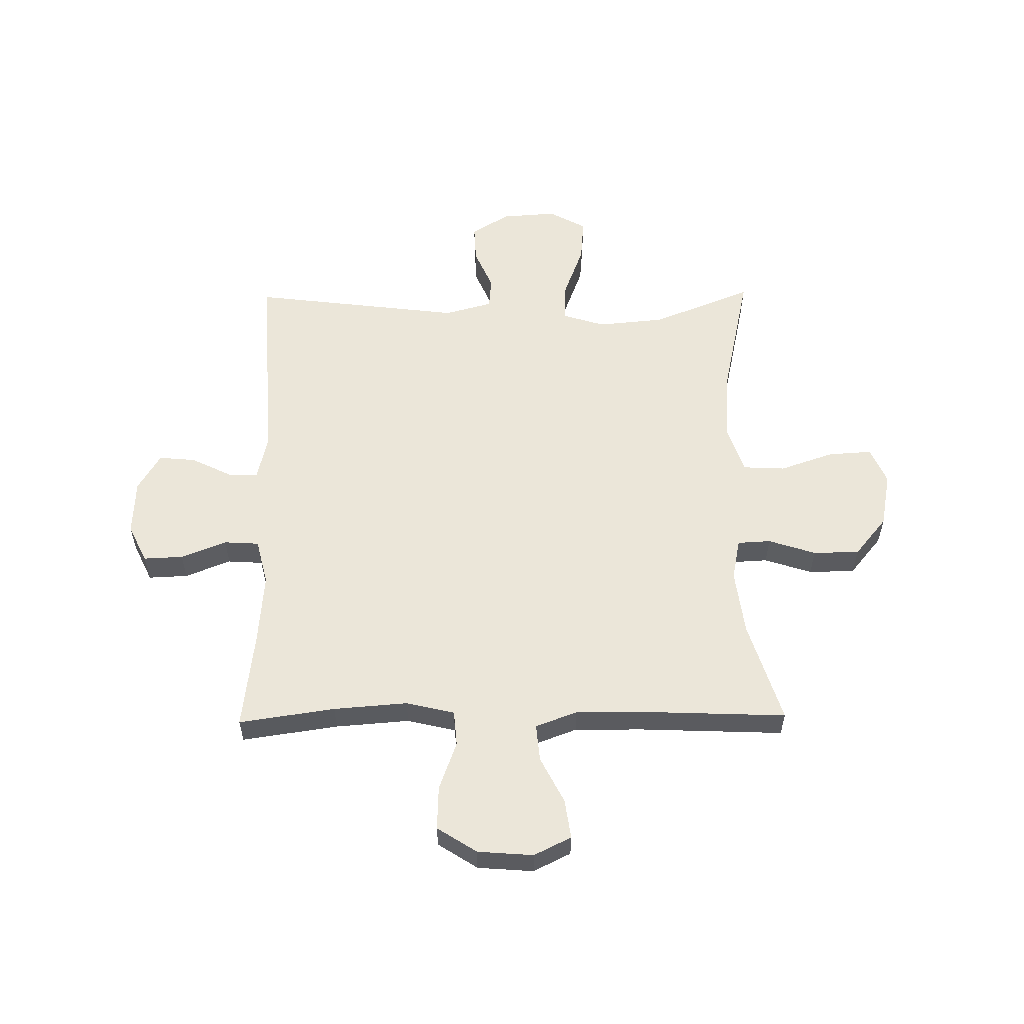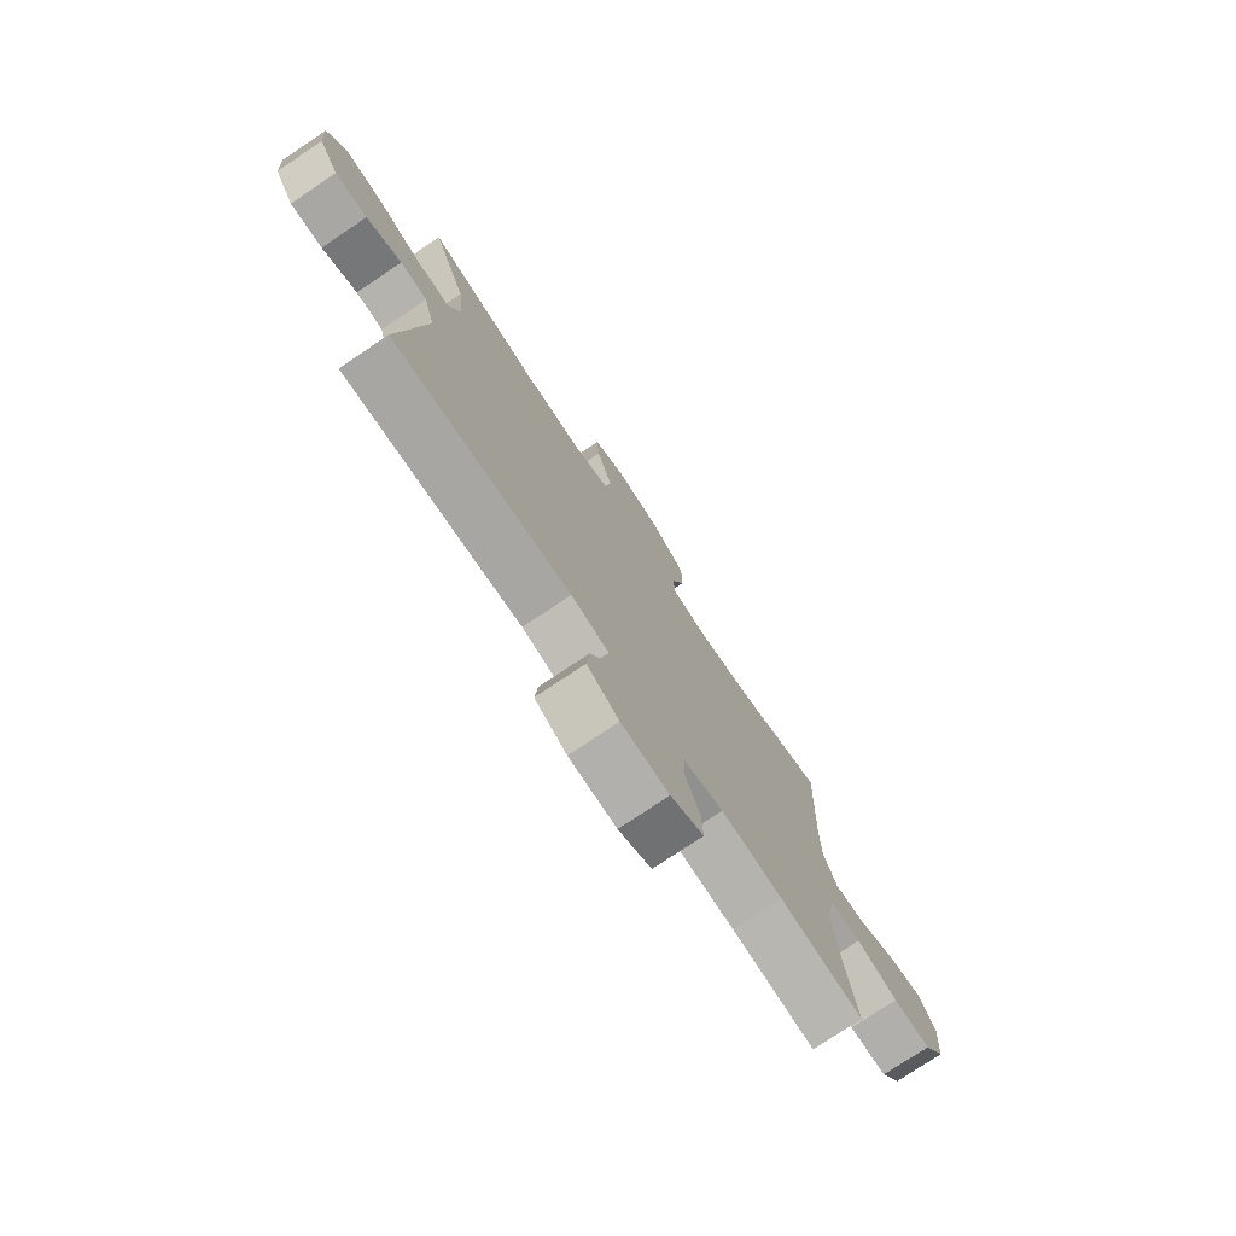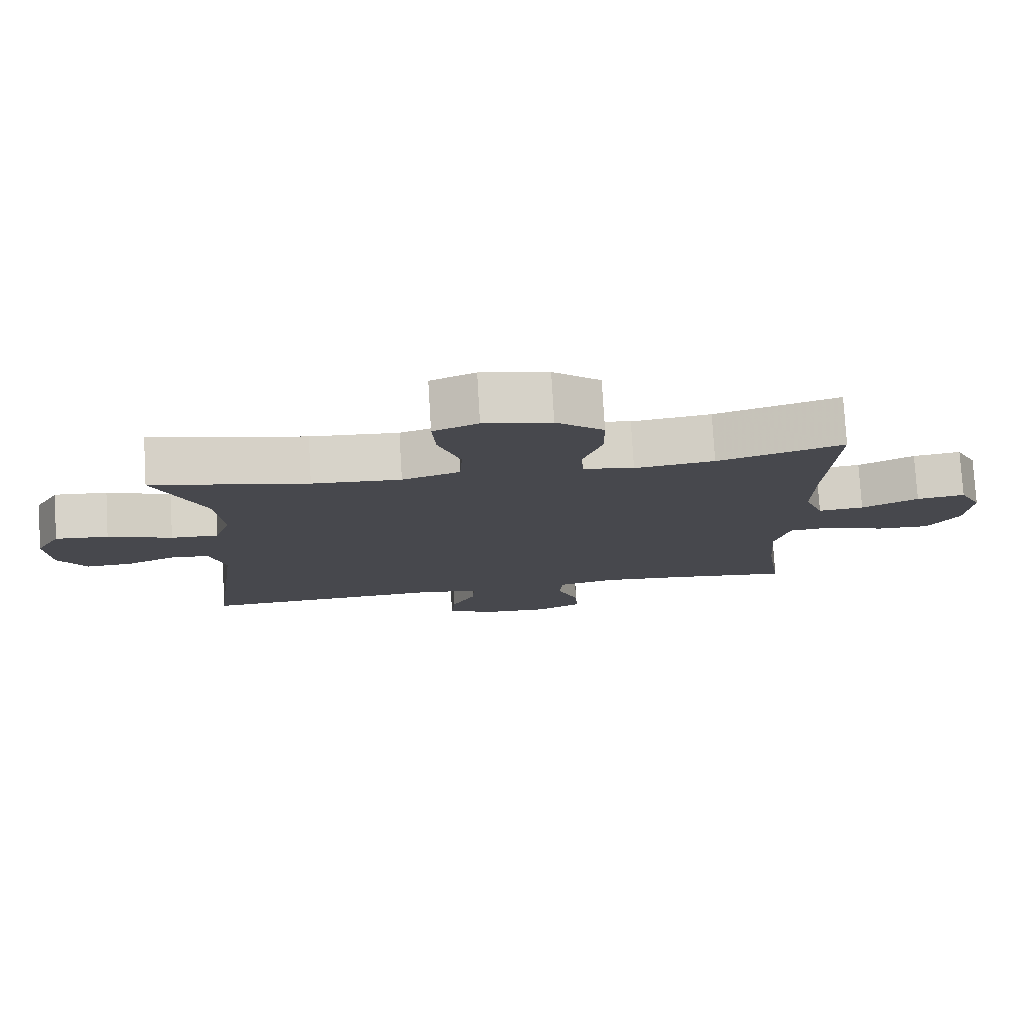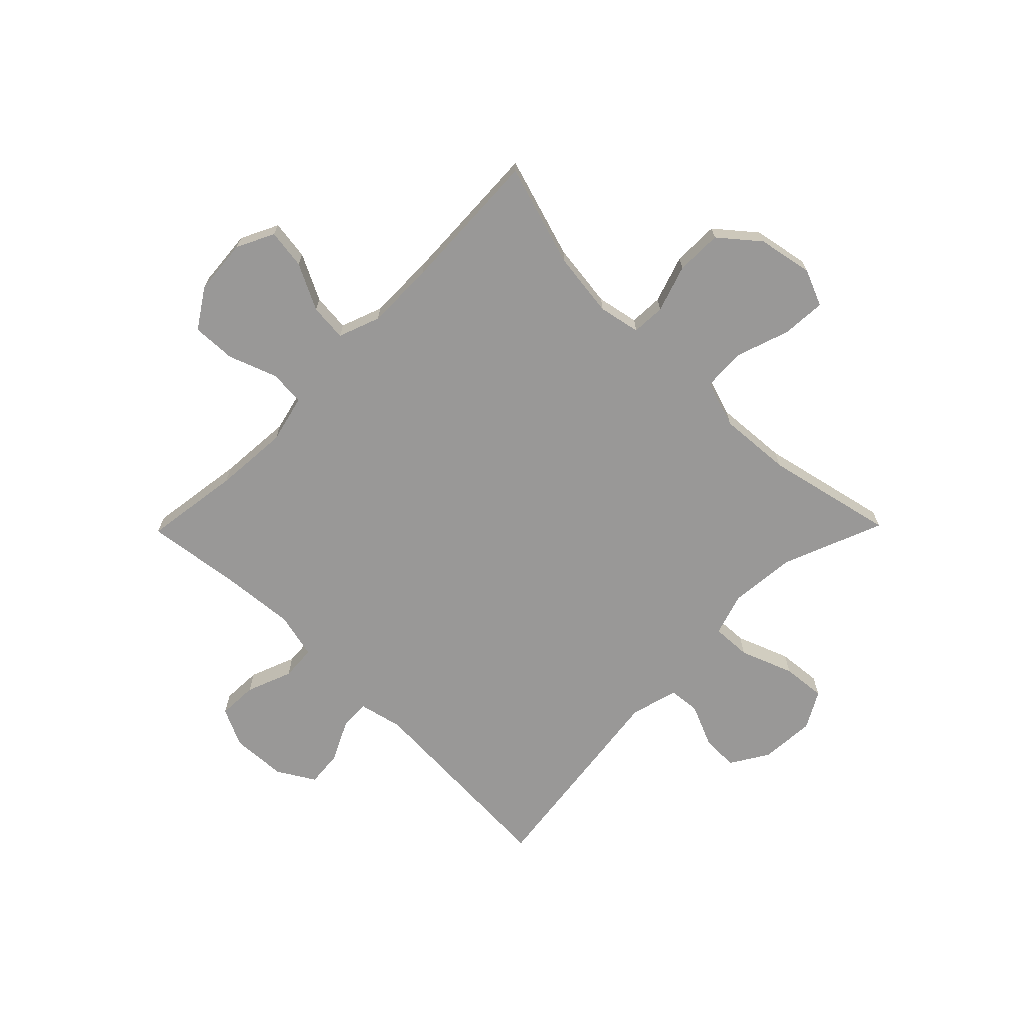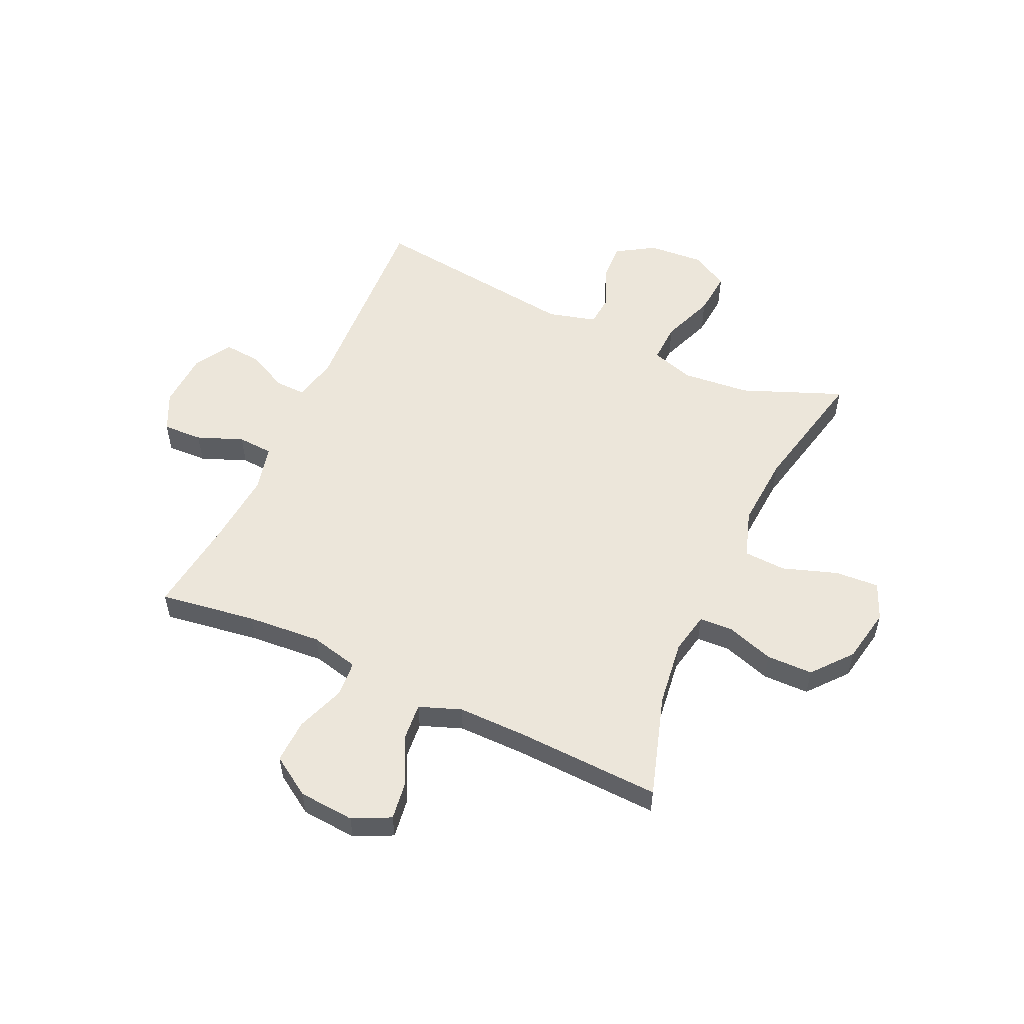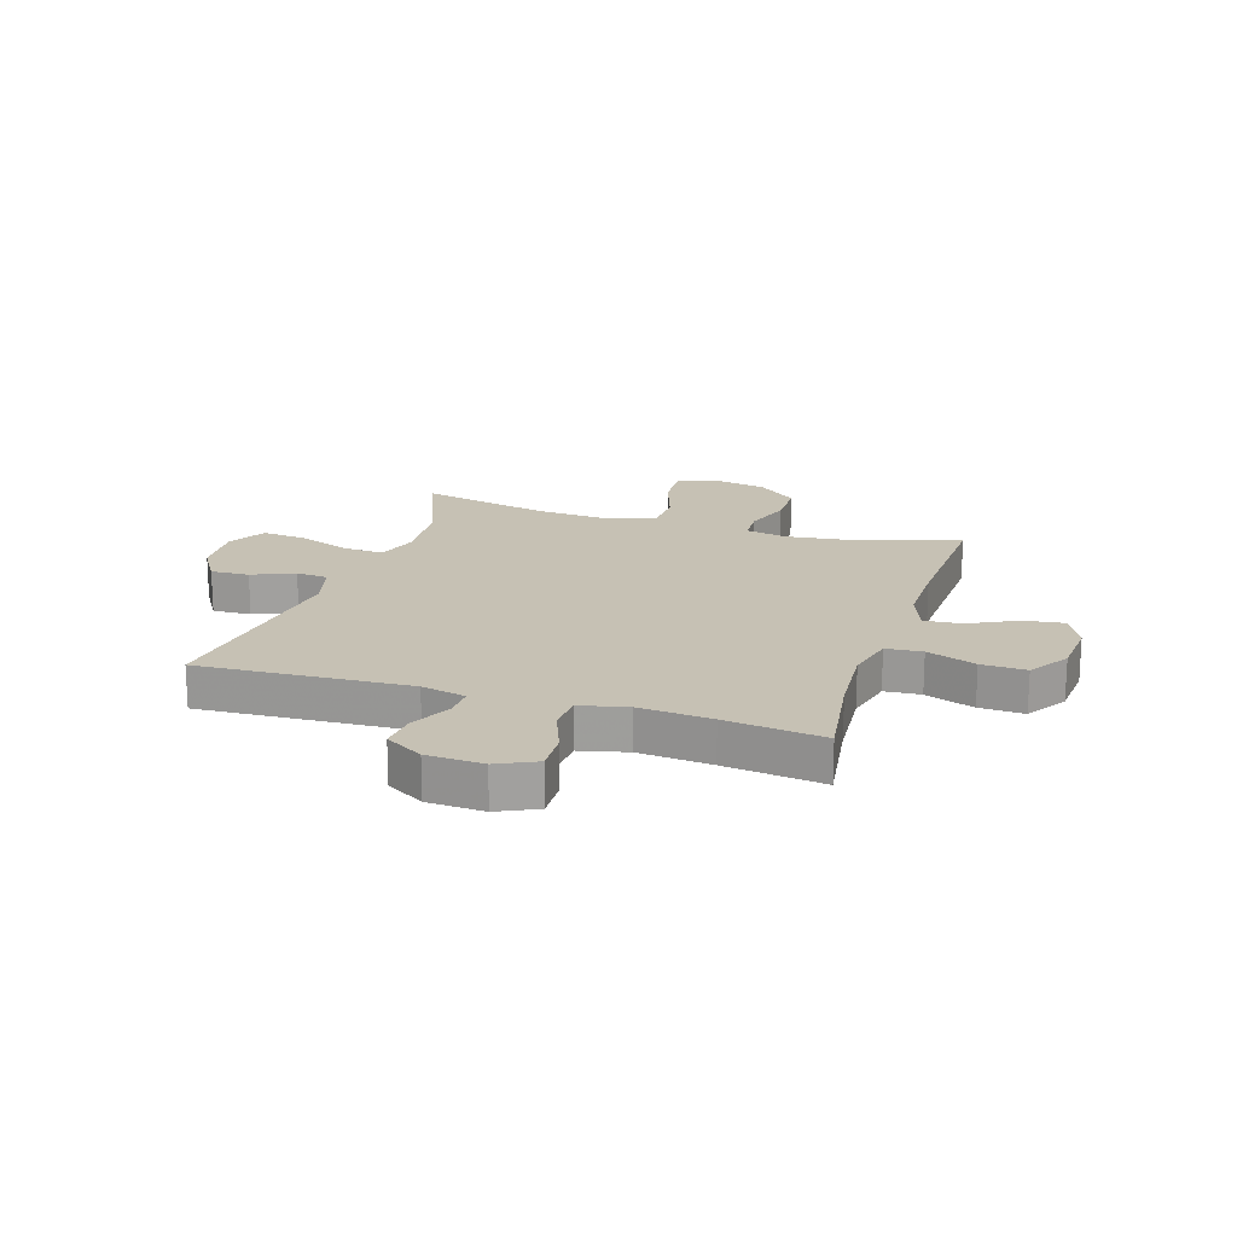
<metadata>
{"format":"obj","ext":"obj","renderer":"f3d","projection":"perspective","resolution":1024,"background":"white","views":[{"elev":56.7,"azim":-90.8,"up":"+Y"},{"elev":-76.5,"azim":123.8,"up":"+Z"},{"elev":78.0,"azim":176.6,"up":"+Z"},{"elev":-68.7,"azim":-44.5,"up":"+Y"},{"elev":54.4,"azim":-65.4,"up":"+Y"},{"elev":18.6,"azim":-162.3,"up":"+Y"}]}
</metadata>
<code>
v -0.5 0.07 -0.5
v -0.475 0.07 -0.327
v -0.465 0.07 -0.194
v -0.486 0.07 -0.107
v -0.55 0.07 -0.102
v -0.637 0.07 -0.134
v -0.716 0.07 -0.137
v -0.762 0.07 -0.066
v -0.77 0.07 0.034
v -0.737 0.07 0.101
v -0.666 0.07 0.091
v -0.583 0.07 0.049
v -0.516 0.07 0.043
v -0.488 0.07 0.118
v -0.489 0.07 0.241
v -0.5 0.07 0.5
v -0.316 0.07 0.443
v -0.199 0.07 0.428
v -0.124 0.07 0.443
v -0.121 0.07 0.503
v -0.149 0.07 0.588
v -0.148 0.07 0.671
v -0.078 0.07 0.729
v 0.021 0.07 0.748
v 0.087 0.07 0.72
v 0.082 0.07 0.641
v 0.049 0.07 0.544
v 0.053 0.07 0.468
v 0.138 0.07 0.44
v 0.269 0.07 0.449
v 0.5 0.07 0.5
v 0.428 0.07 0.32
v 0.417 0.07 0.199
v 0.441 0.07 0.123
v 0.512 0.07 0.126
v 0.607 0.07 0.162
v 0.686 0.07 0.169
v 0.723 0.07 0.102
v 0.716 0.07 0.003
v 0.674 0.07 -0.065
v 0.606 0.07 -0.062
v 0.532 0.07 -0.03
v 0.475 0.07 -0.035
v 0.452 0.07 -0.121
v 0.5 0.07 -0.5
v 0.127 0.07 -0.48
v 0.048 0.07 -0.498
v 0.05 0.07 -0.552
v 0.086 0.07 -0.625
v 0.092 0.07 -0.691
v 0.025 0.07 -0.731
v -0.075 0.07 -0.736
v -0.144 0.07 -0.703
v -0.141 0.07 -0.632
v -0.109 0.07 -0.55
v -0.113 0.07 -0.487
v -0.196 0.07 -0.467
v -0.325 0.07 -0.478
v -0.5 0 -0.5
v -0.475 0 -0.327
v -0.465 0 -0.194
v -0.486 0 -0.107
v -0.55 0 -0.102
v -0.637 0 -0.134
v -0.716 0 -0.137
v -0.762 0 -0.066
v -0.77 0 0.034
v -0.737 0 0.101
v -0.666 0 0.091
v -0.583 0 0.049
v -0.516 0 0.043
v -0.488 0 0.118
v -0.489 0 0.241
v -0.5 0 0.5
v -0.316 0 0.443
v -0.199 0 0.428
v -0.124 0 0.443
v -0.121 0 0.503
v -0.149 0 0.588
v -0.148 0 0.671
v -0.078 0 0.729
v 0.021 0 0.748
v 0.087 0 0.72
v 0.082 0 0.641
v 0.049 0 0.544
v 0.053 0 0.468
v 0.138 0 0.44
v 0.269 0 0.449
v 0.5 0 0.5
v 0.428 0 0.32
v 0.417 0 0.199
v 0.441 0 0.123
v 0.512 0 0.126
v 0.607 0 0.162
v 0.686 0 0.169
v 0.723 0 0.102
v 0.716 0 0.003
v 0.674 0 -0.065
v 0.606 0 -0.062
v 0.532 0 -0.03
v 0.475 0 -0.035
v 0.452 0 -0.121
v 0.5 0 -0.5
v 0.127 0 -0.48
v 0.048 0 -0.498
v 0.05 0 -0.552
v 0.086 0 -0.625
v 0.092 0 -0.691
v 0.025 0 -0.731
v -0.075 0 -0.736
v -0.144 0 -0.703
v -0.141 0 -0.632
v -0.109 0 -0.55
v -0.113 0 -0.487
v -0.196 0 -0.467
v -0.325 0 -0.478
f 52 53 54 55
f 52 55 56
f 51 52 56
f 48 49 50 51
f 47 48 51 56
f 46 47 56 57
f 44 45 46
f 43 44 46 57
f 39 40 41 42
f 39 42 43
f 38 39 43
f 35 36 37 38
f 34 35 38 43
f 33 34 43 57
f 30 31 32
f 29 30 32 33
f 28 29 33 57
f 24 25 26 27
f 20 21 22 23
f 19 20 23 24
f 15 16 17
f 14 15 17 18
f 13 14 18 19
f 9 10 11 12
f 9 12 13
f 8 9 13
f 5 6 7 8
f 4 5 8 13
f 3 4 13 19
f 58 1 2
f 58 2 3 19
f 27 28 57 58
f 19 24 27 58
f 113 112 111 110
f 114 113 110
f 114 110 109
f 109 108 107 106
f 114 109 106 105
f 115 114 105 104
f 104 103 102
f 115 104 102 101
f 100 99 98 97
f 101 100 97
f 101 97 96
f 96 95 94 93
f 101 96 93 92
f 115 101 92 91
f 90 89 88
f 91 90 88 87
f 115 91 87 86
f 85 84 83 82
f 81 80 79 78
f 82 81 78 77
f 75 74 73
f 76 75 73 72
f 77 76 72 71
f 70 69 68 67
f 71 70 67
f 71 67 66
f 66 65 64 63
f 71 66 63 62
f 77 71 62 61
f 60 59 116
f 77 61 60 116
f 116 115 86 85
f 116 85 82 77
f 1 59 60 2
f 2 60 61 3
f 3 61 62 4
f 4 62 63 5
f 5 63 64 6
f 6 64 65 7
f 7 65 66 8
f 8 66 67 9
f 9 67 68 10
f 10 68 69 11
f 11 69 70 12
f 12 70 71 13
f 13 71 72 14
f 14 72 73 15
f 15 73 74 16
f 16 74 75 17
f 17 75 76 18
f 18 76 77 19
f 19 77 78 20
f 20 78 79 21
f 21 79 80 22
f 22 80 81 23
f 23 81 82 24
f 24 82 83 25
f 25 83 84 26
f 26 84 85 27
f 27 85 86 28
f 28 86 87 29
f 29 87 88 30
f 30 88 89 31
f 31 89 90 32
f 32 90 91 33
f 33 91 92 34
f 34 92 93 35
f 35 93 94 36
f 36 94 95 37
f 37 95 96 38
f 38 96 97 39
f 39 97 98 40
f 40 98 99 41
f 41 99 100 42
f 42 100 101 43
f 43 101 102 44
f 44 102 103 45
f 45 103 104 46
f 46 104 105 47
f 47 105 106 48
f 48 106 107 49
f 49 107 108 50
f 50 108 109 51
f 51 109 110 52
f 52 110 111 53
f 53 111 112 54
f 54 112 113 55
f 55 113 114 56
f 56 114 115 57
f 57 115 116 58
f 58 116 59 1

</code>
